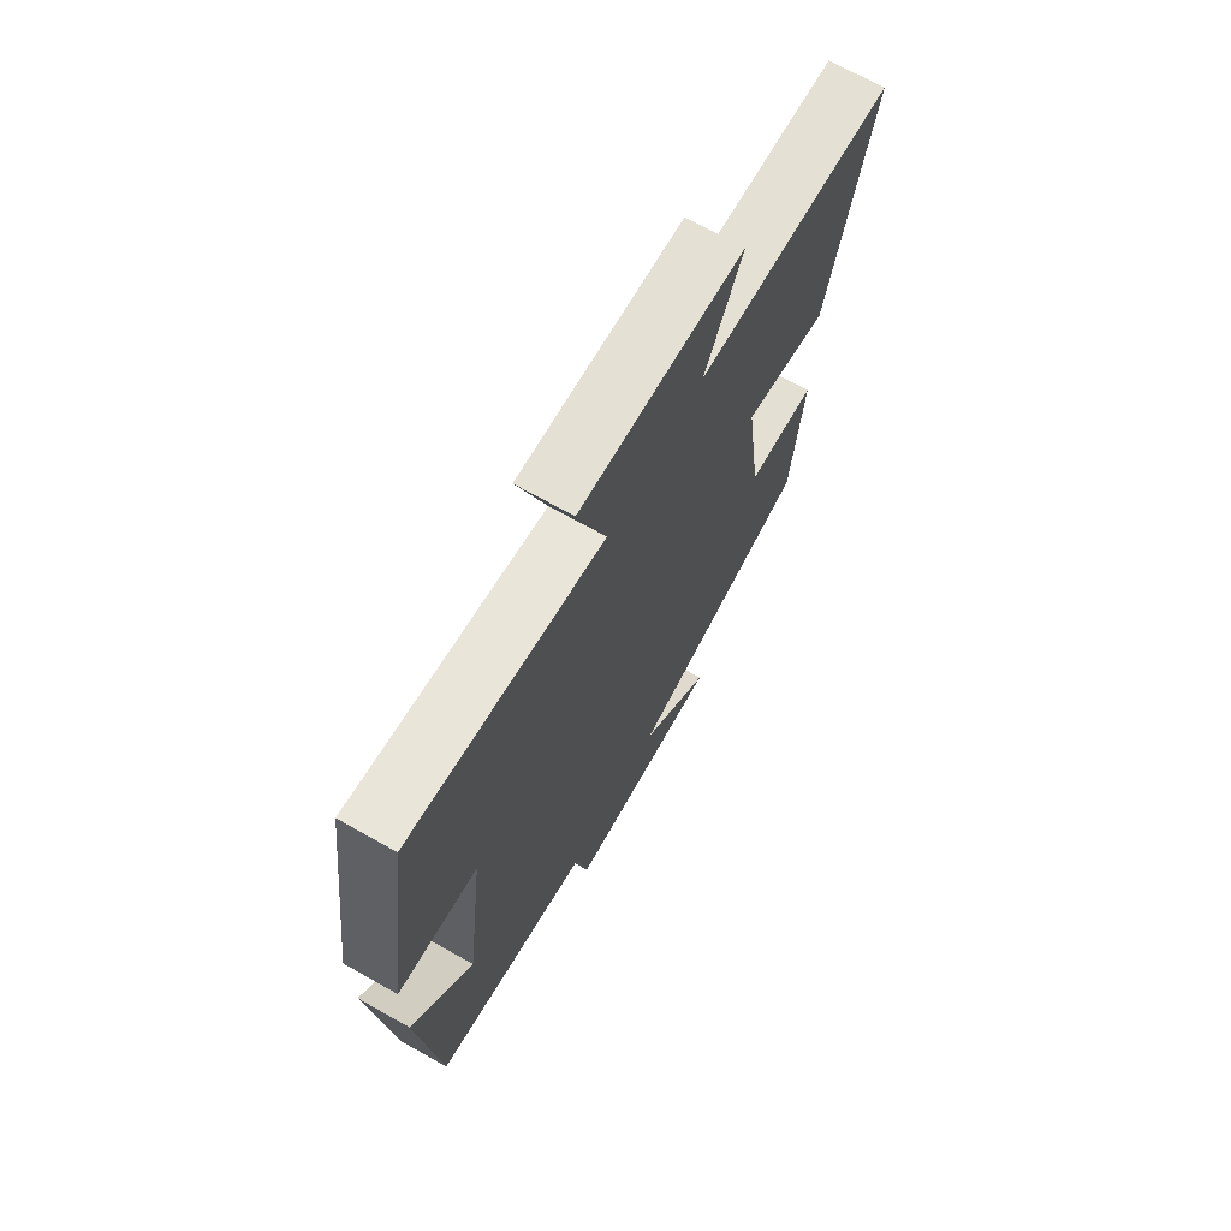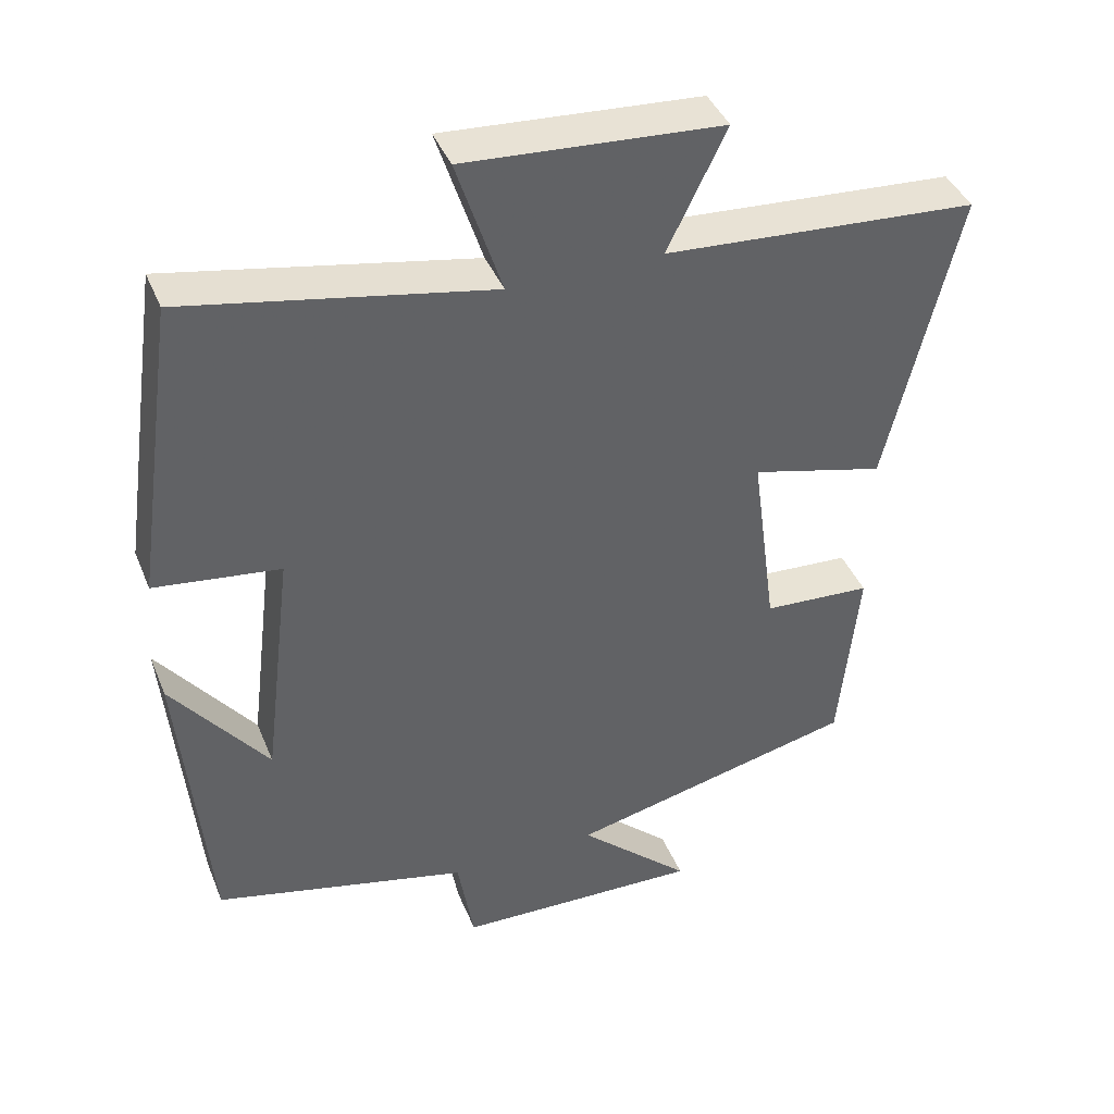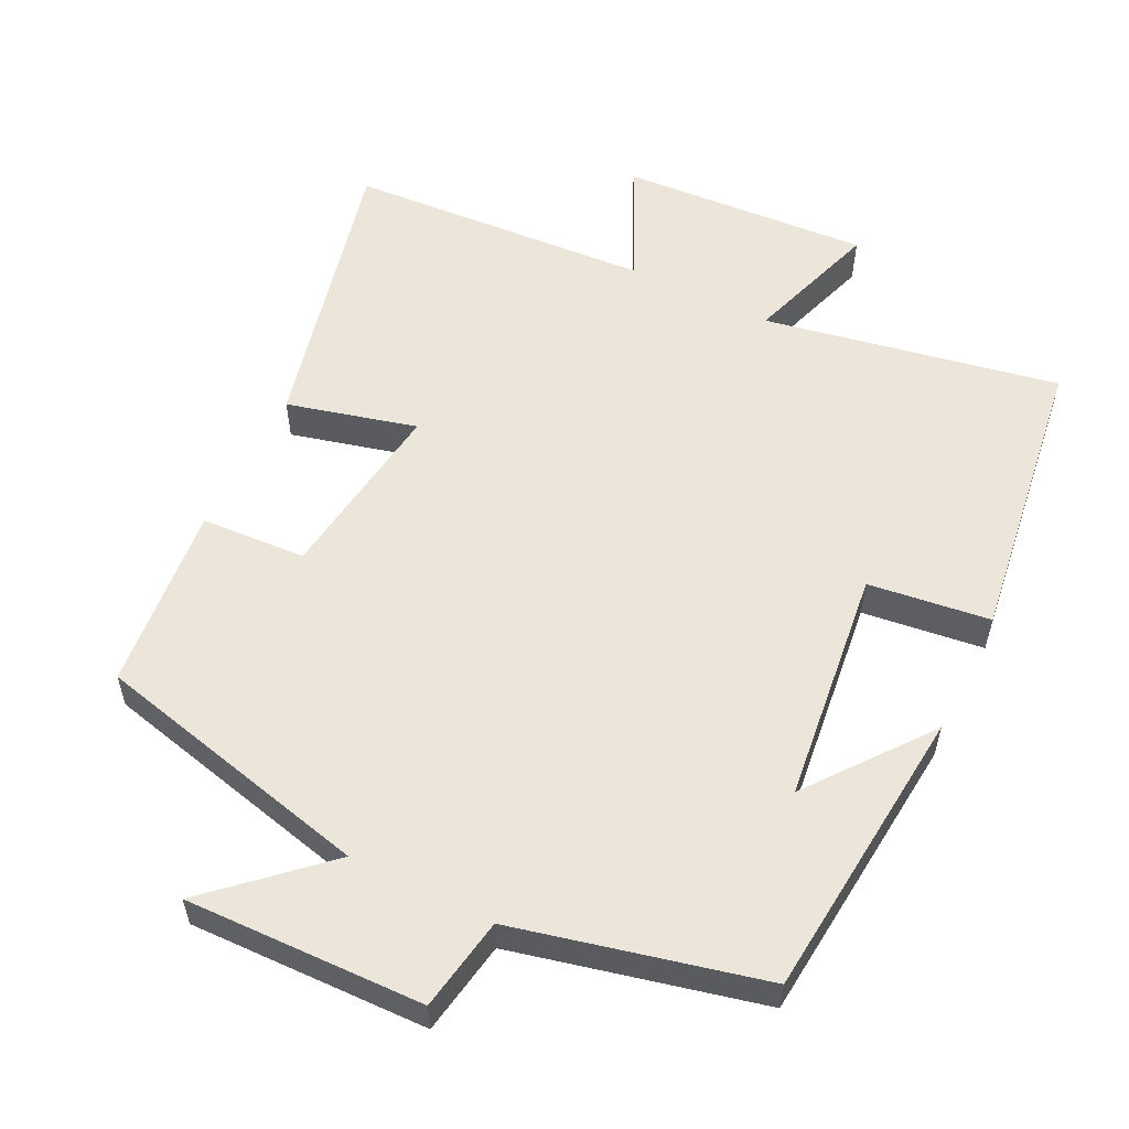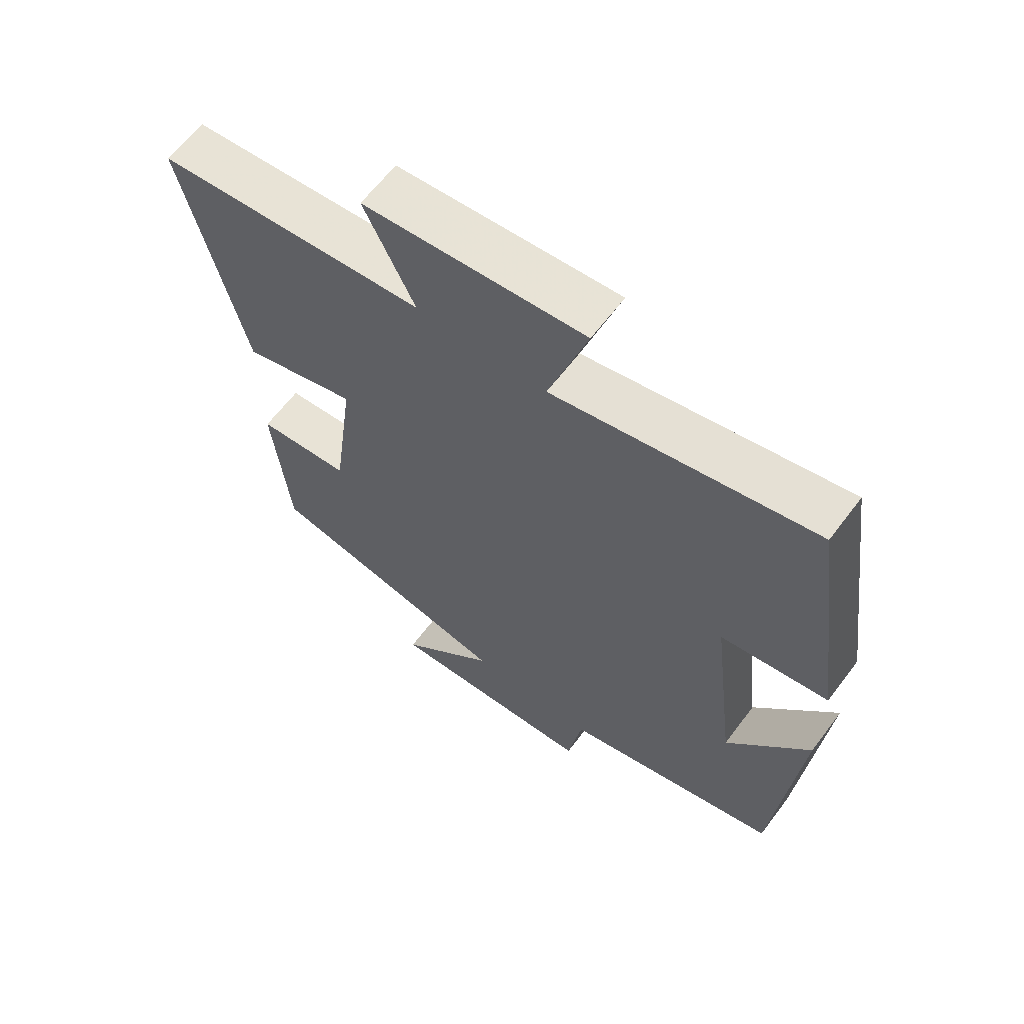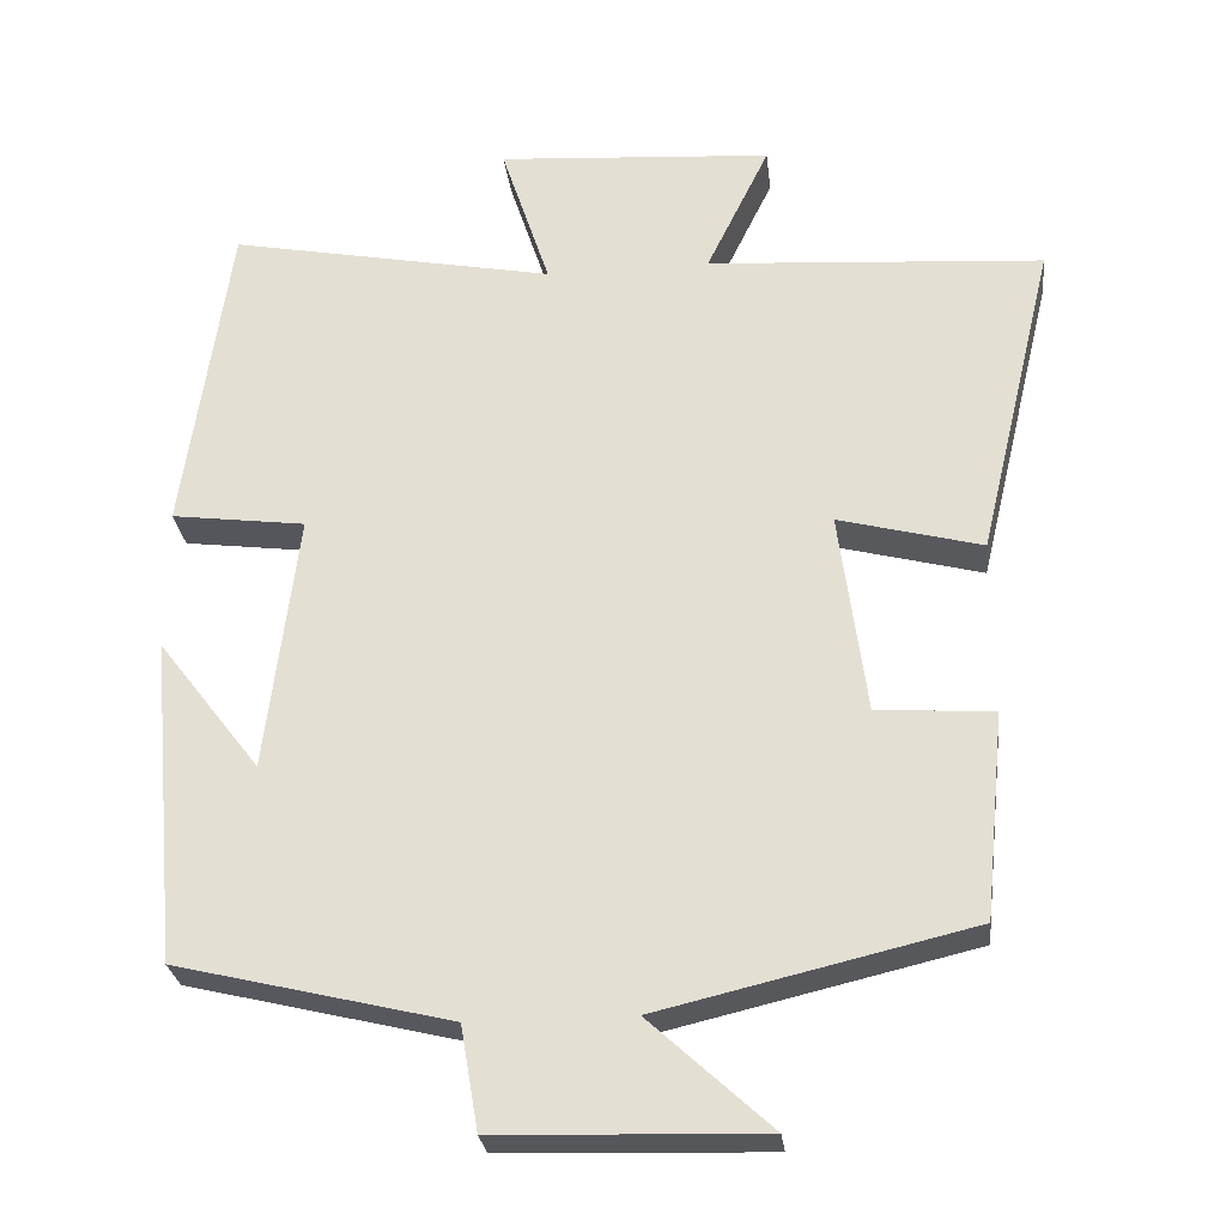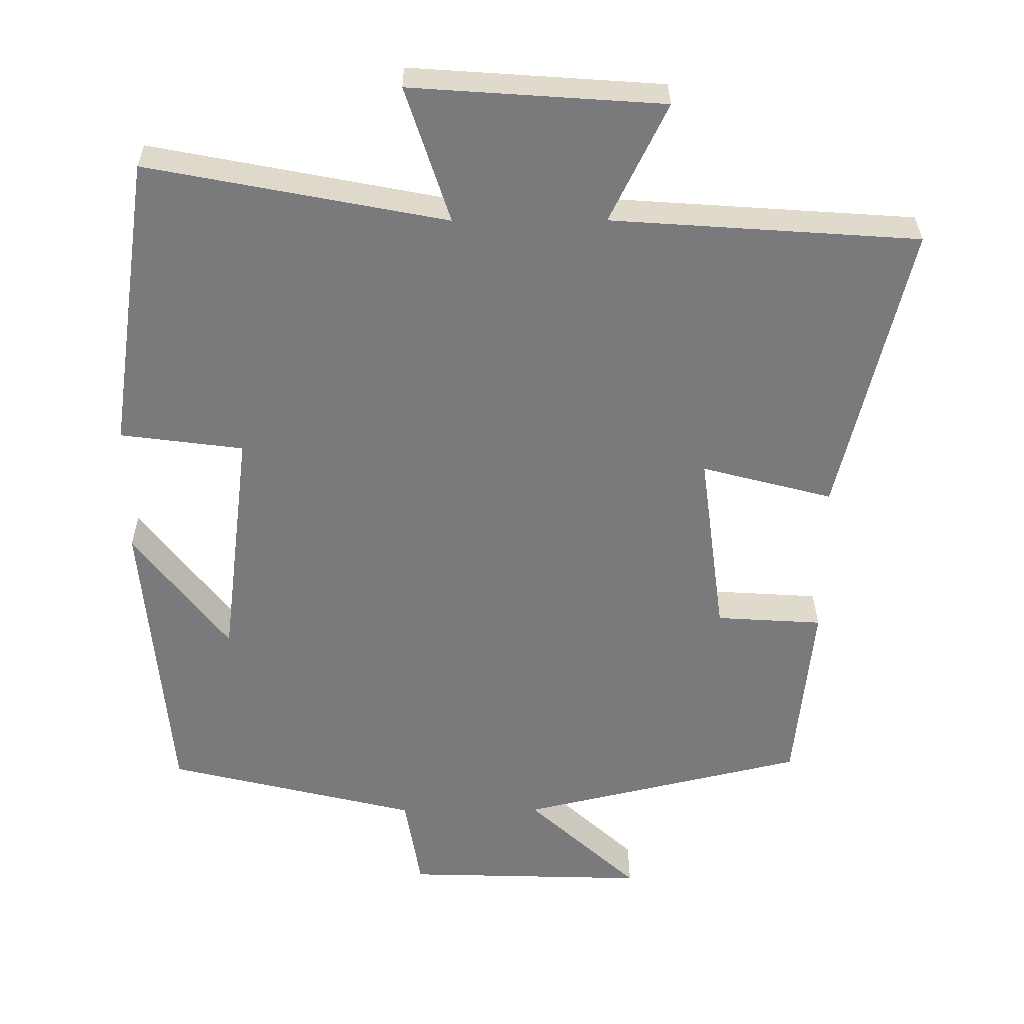
<metadata>
{"format":"obj","ext":"obj","renderer":"f3d","projection":"perspective","resolution":1024,"background":"white","views":[{"elev":70.0,"azim":-60.7,"up":"+Z"},{"elev":41.2,"azim":-21.1,"up":"+Z"},{"elev":56.4,"azim":-153.5,"up":"+Y"},{"elev":62.8,"azim":-143.1,"up":"+Z"},{"elev":-27.5,"azim":6.6,"up":"+Z"},{"elev":31.8,"azim":-0.4,"up":"+Z"}]}
</metadata>
<code>
v -0.442 0.07 0.579
v -0.032 0.07 0.5
v -0.093 0.07 0.687
v 0.253 0.07 0.663
v 0.174 0.07 0.5
v 0.596 0.07 0.471
v 0.5 0.07 0.069
v 0.32 0.07 0.116
v 0.354 0.07 -0.14
v 0.5 0.07 -0.149
v 0.474 0.07 -0.408
v 0.083 0.07 -0.5
v 0.235 0.07 -0.64
v -0.097 0.07 -0.63
v -0.119 0.07 -0.5
v -0.463 0.07 -0.417
v -0.5 0.07 -0.006
v -0.371 0.07 -0.174
v -0.331 0.07 0.152
v -0.5 0.07 0.174
v -0.442 0 0.579
v -0.032 0 0.5
v -0.093 0 0.687
v 0.253 0 0.663
v 0.174 0 0.5
v 0.596 0 0.471
v 0.5 0 0.069
v 0.32 0 0.116
v 0.354 0 -0.14
v 0.5 0 -0.149
v 0.474 0 -0.408
v 0.083 0 -0.5
v 0.235 0 -0.64
v -0.097 0 -0.63
v -0.119 0 -0.5
v -0.463 0 -0.417
v -0.5 0 -0.006
v -0.371 0 -0.174
v -0.331 0 0.152
v -0.5 0 0.174
f 19 20 1 2
f 18 19 2
f 16 17 18
f 15 16 18 2
f 12 13 14 15
f 11 12 15
f 10 11 15
f 9 10 15
f 8 9 15 2
f 7 8 2
f 6 7 2
f 5 6 2
f 2 3 4 5
f 22 21 40 39
f 22 39 38
f 38 37 36
f 22 38 36 35
f 35 34 33 32
f 35 32 31
f 35 31 30
f 35 30 29
f 22 35 29 28
f 22 28 27
f 22 27 26
f 22 26 25
f 25 24 23 22
f 1 21 22 2
f 2 22 23 3
f 3 23 24 4
f 4 24 25 5
f 5 25 26 6
f 6 26 27 7
f 7 27 28 8
f 8 28 29 9
f 9 29 30 10
f 10 30 31 11
f 11 31 32 12
f 12 32 33 13
f 13 33 34 14
f 14 34 35 15
f 15 35 36 16
f 16 36 37 17
f 17 37 38 18
f 18 38 39 19
f 19 39 40 20
f 20 40 21 1

</code>
